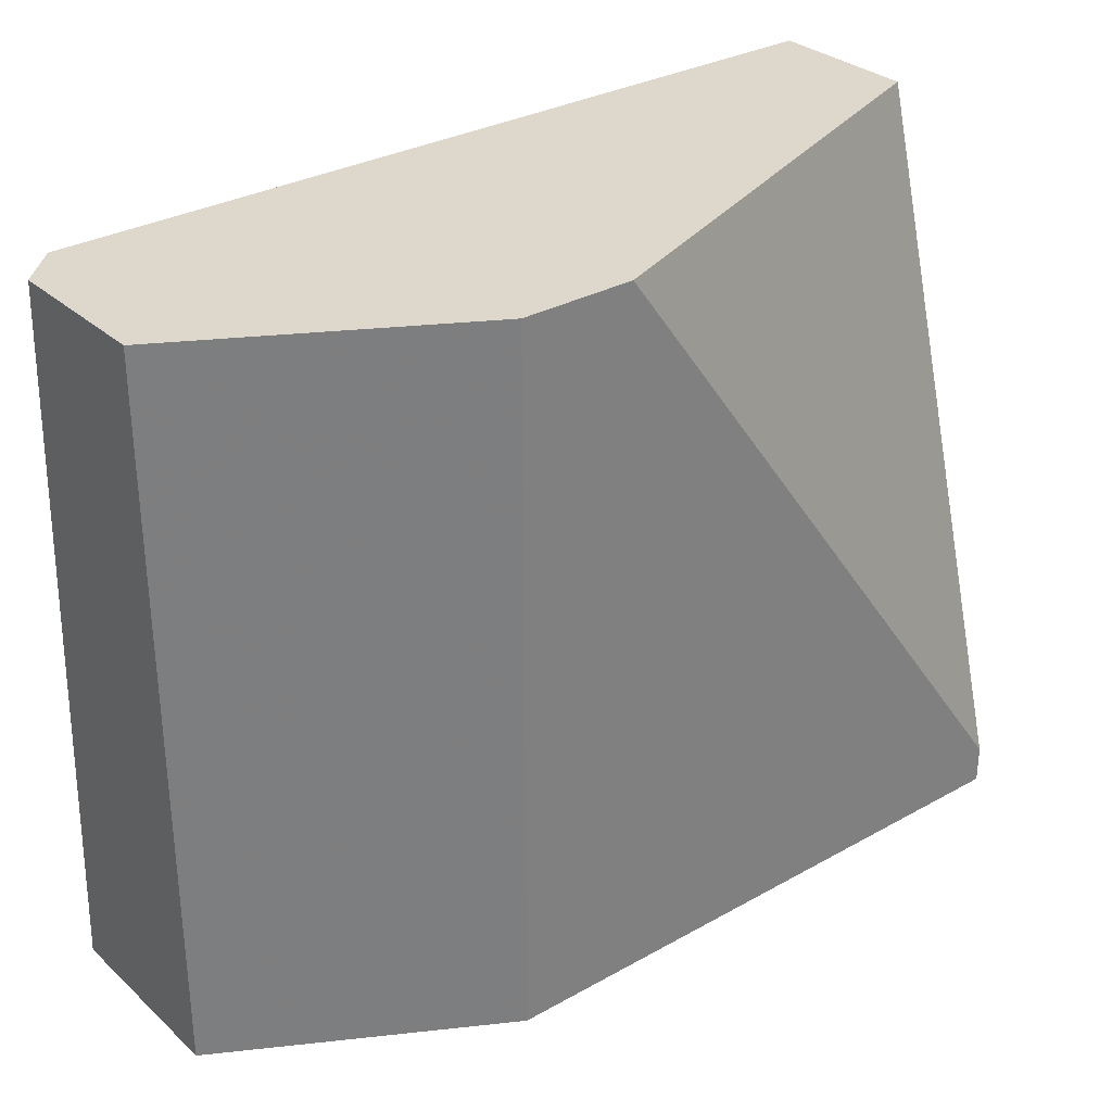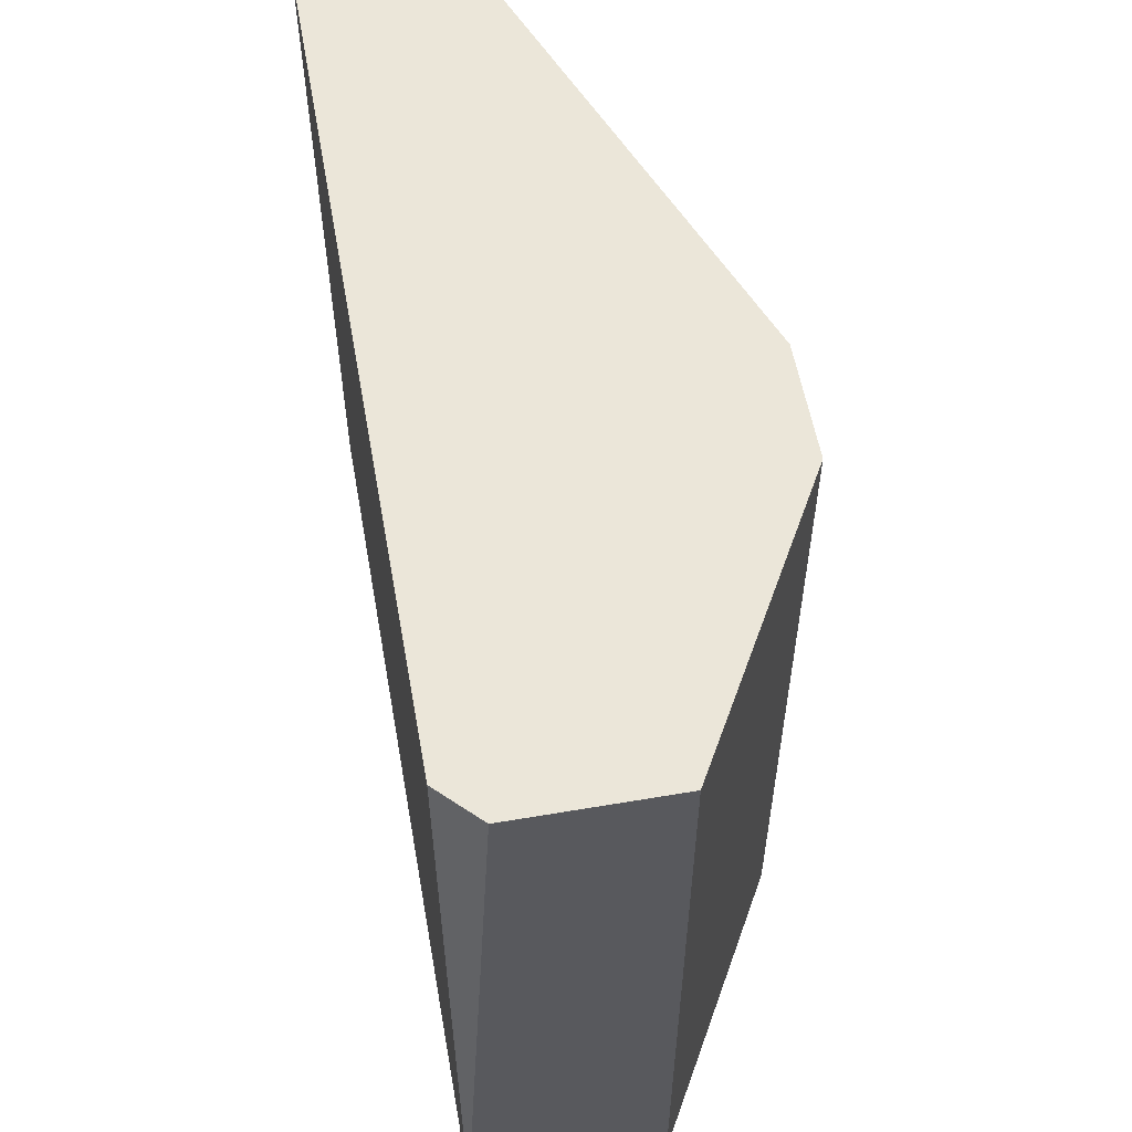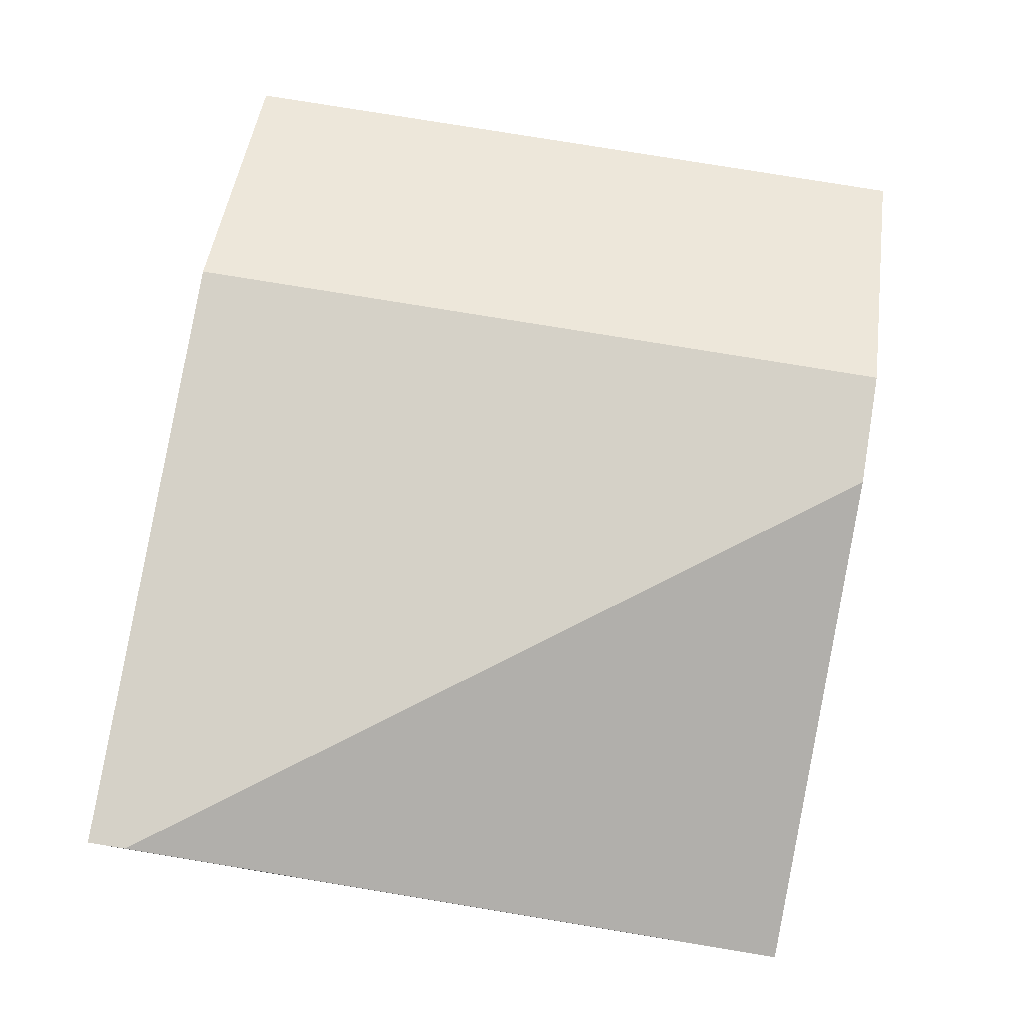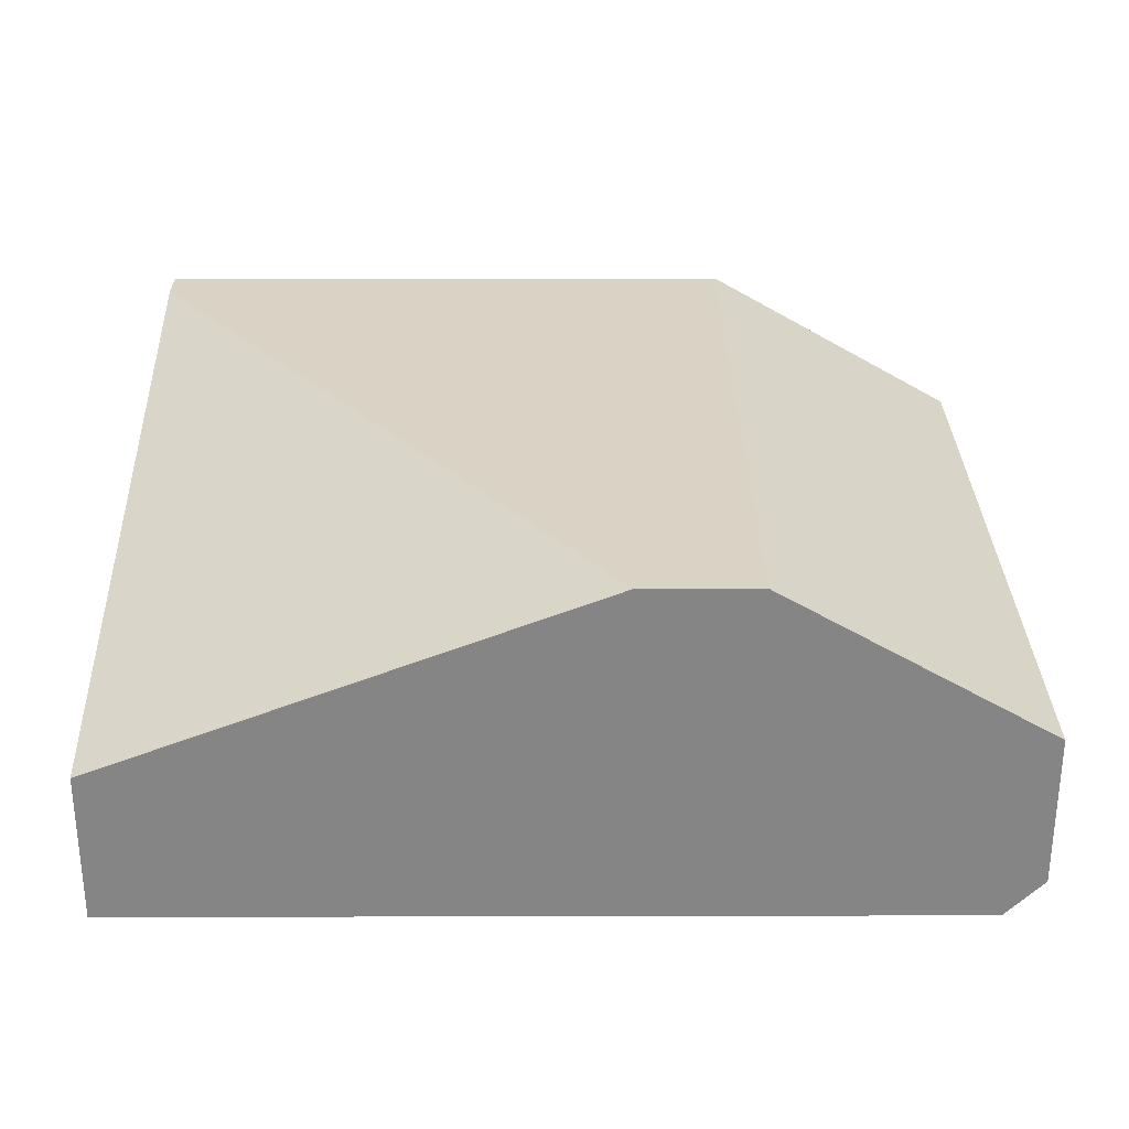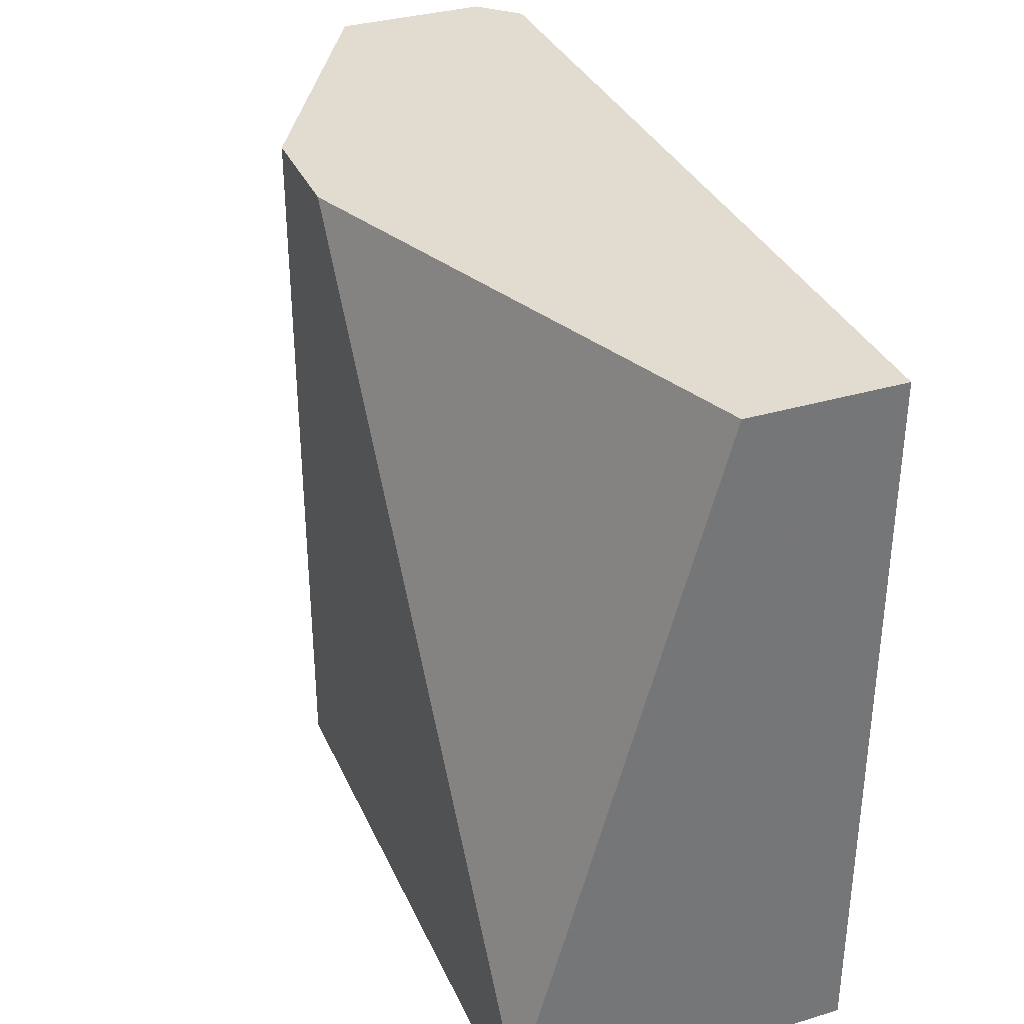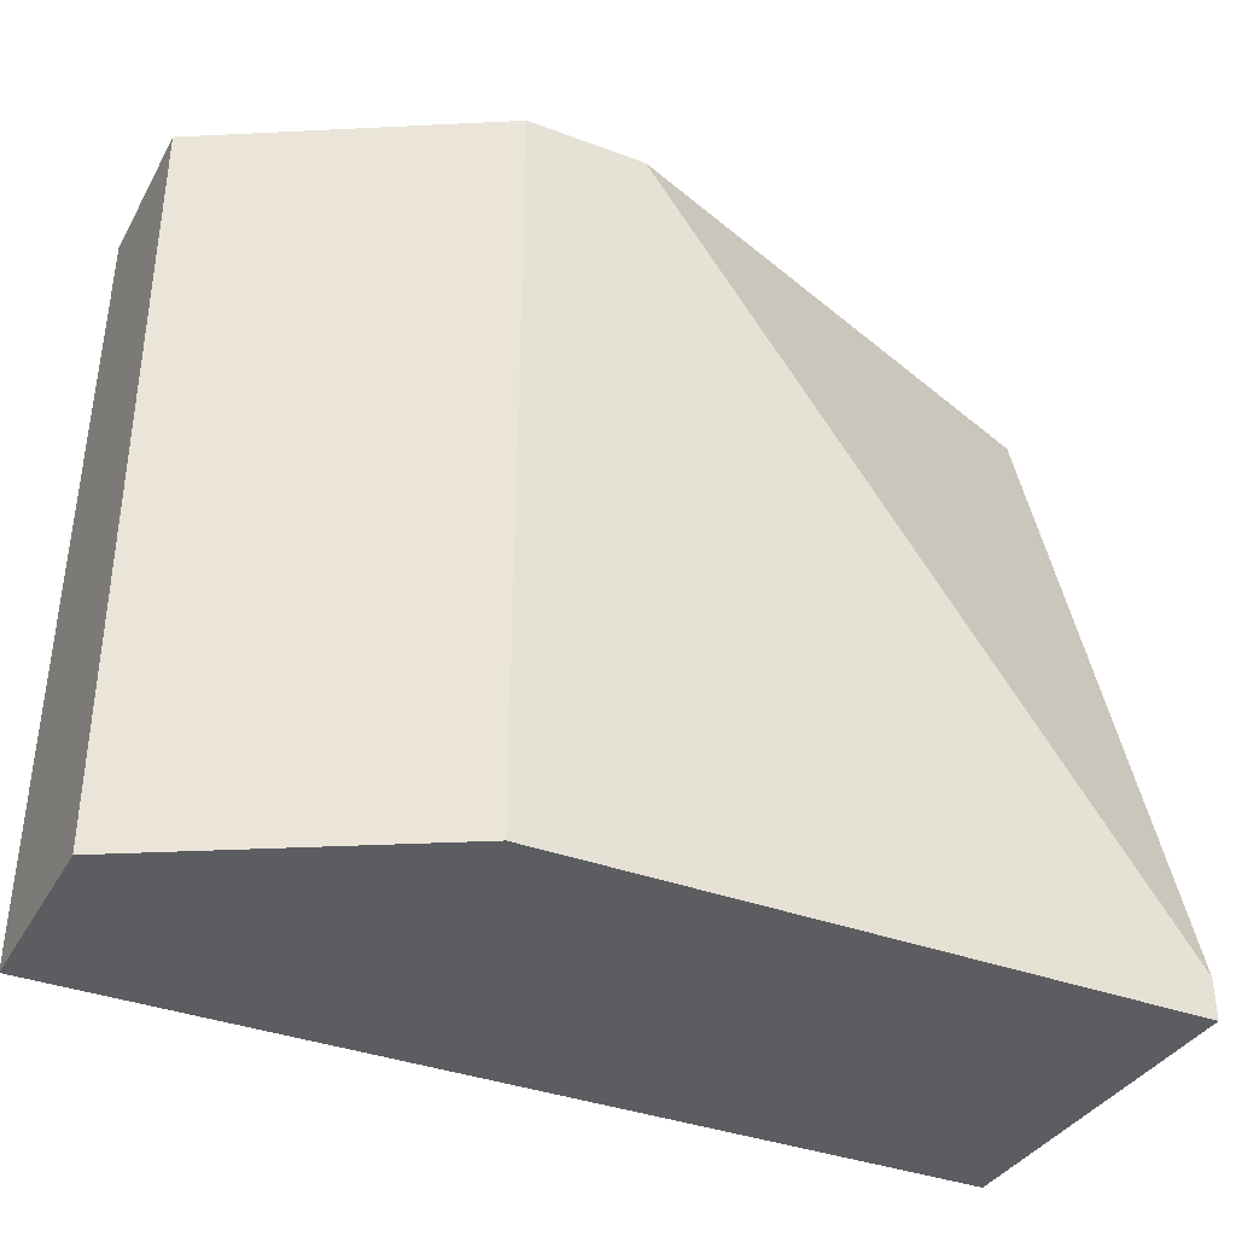
<metadata>
{"format":"obj","ext":"obj","renderer":"f3d","projection":"perspective","resolution":1024,"background":"white","views":[{"elev":31.1,"azim":141.4,"up":"+Z"},{"elev":56.7,"azim":79.9,"up":"+Z"},{"elev":78.8,"azim":-80.7,"up":"+Y"},{"elev":28.3,"azim":-0.2,"up":"+Y"},{"elev":34.4,"azim":-111.8,"up":"+Z"},{"elev":-36.3,"azim":153.9,"up":"+Z"}]}
</metadata>
<code>
v 0.03715 -0.1022 0.02707
v -0.000718 -0.09532 0.02707
v -0.000718 -0.08672 -0.005643
v -0.000718 -0.08672 -0.00392
v -0.000718 -0.1022 0.02707
v -0.000718 -0.1022 -0.005643
v 0.03888 -0.0936 0.02707
v 0.03888 -0.0936 -0.005643
v 0.03888 -0.1022 -0.005643
v 0.03888 -0.1005 0.02707
v 0.02682 -0.08672 0.02707
v 0.02682 -0.08672 -0.005643
v 0.02166 -0.08672 0.02707
f 2 13 4
f 6 5 3
f 5 6 9
f 6 3 9
f 5 7 11
f 9 3 12
f 11 7 12
f 3 11 12
f 7 5 1
f 5 9 1
f 3 5 2
f 5 11 2
f 7 9 8
f 12 7 8
f 9 12 8
f 11 3 13
f 2 11 13
f 9 7 10
f 7 1 10
f 1 9 10
f 3 2 4
f 13 3 4

</code>
